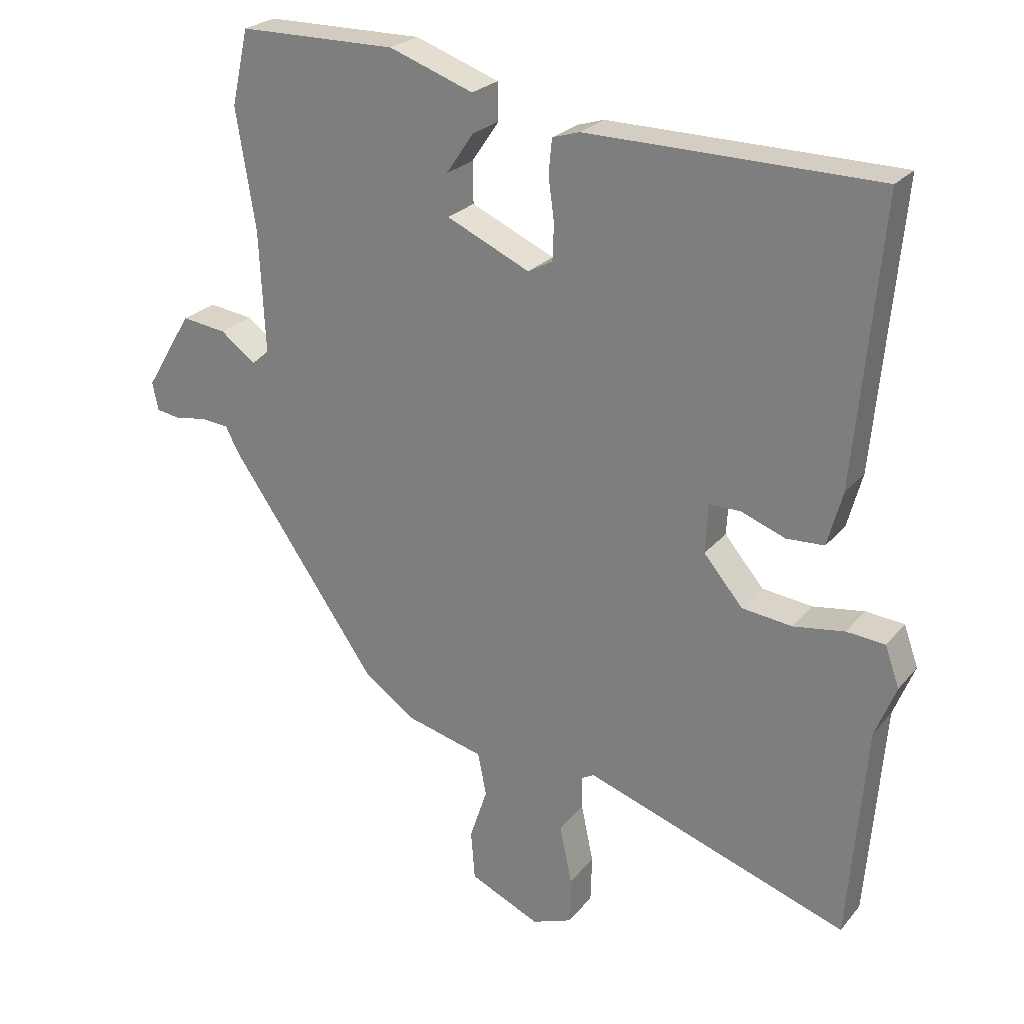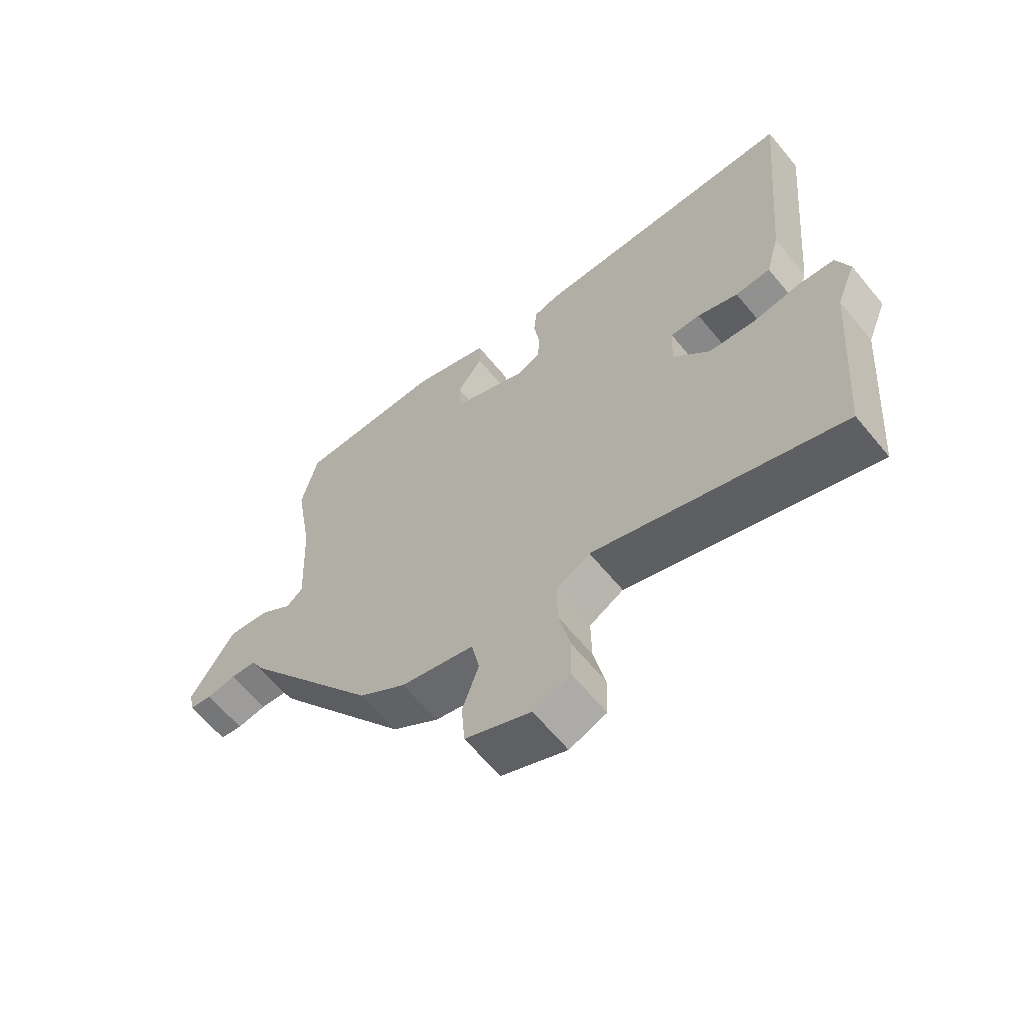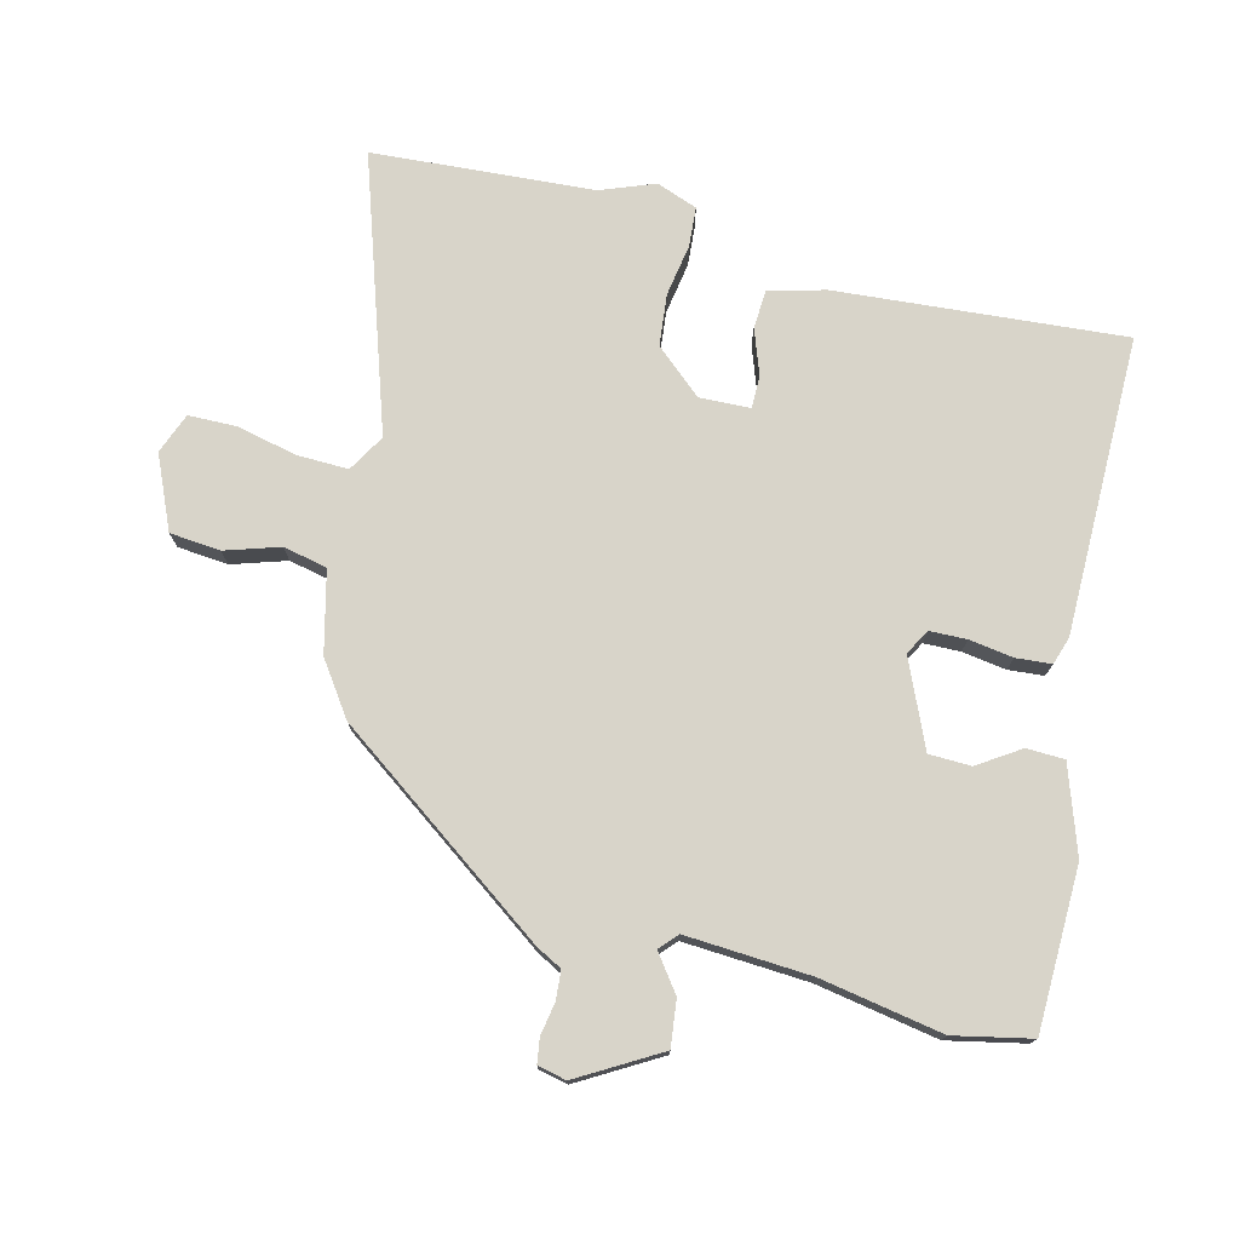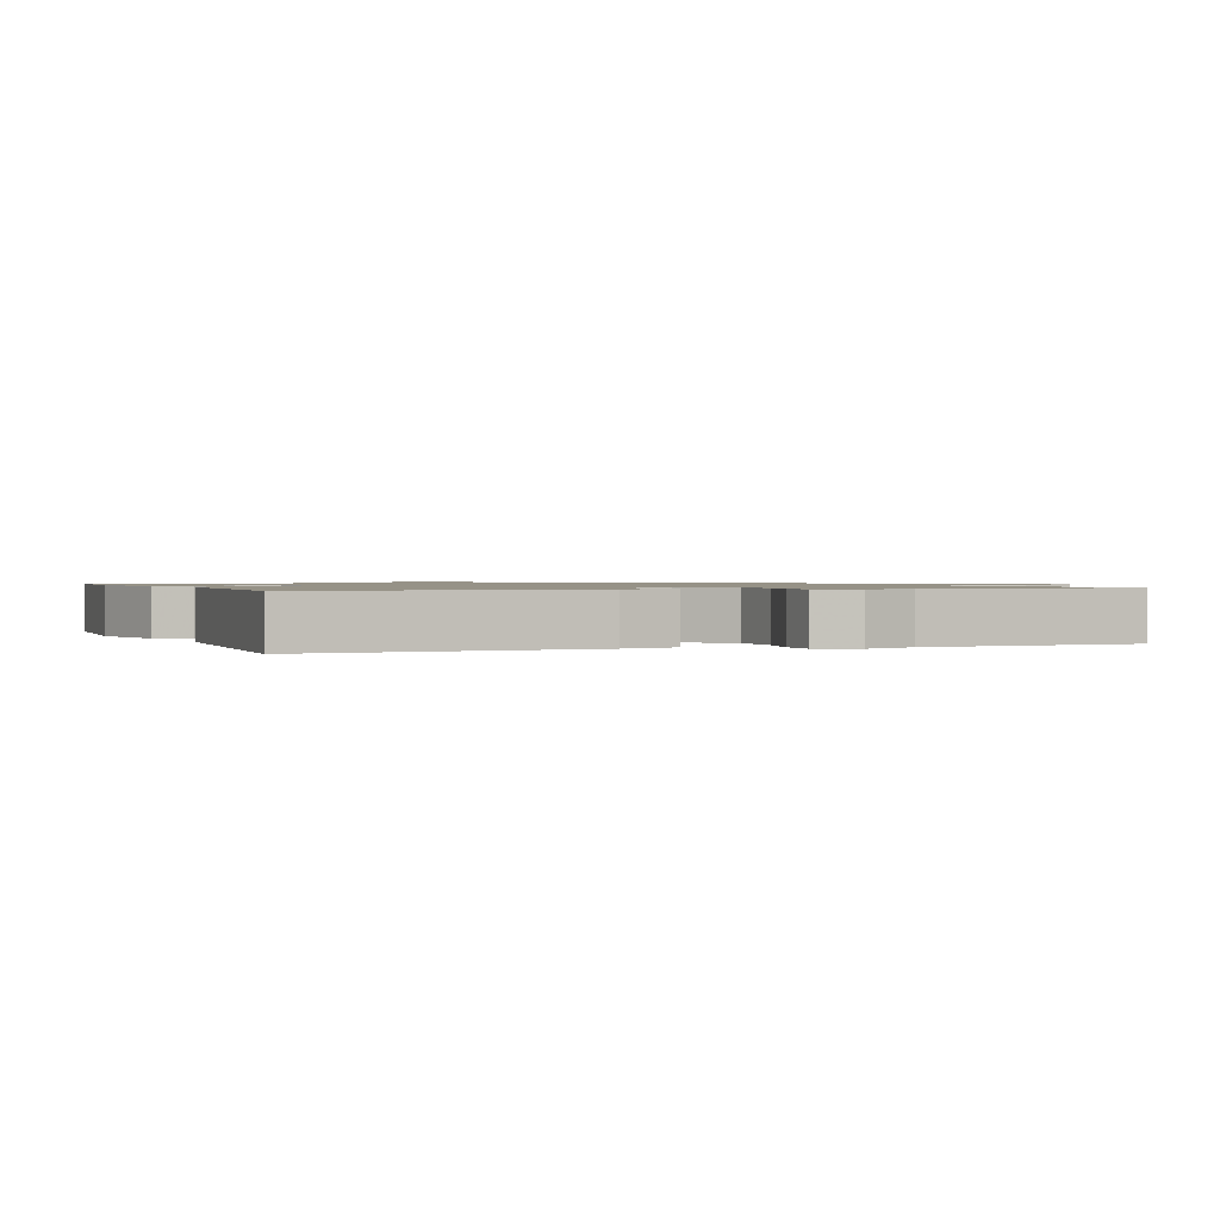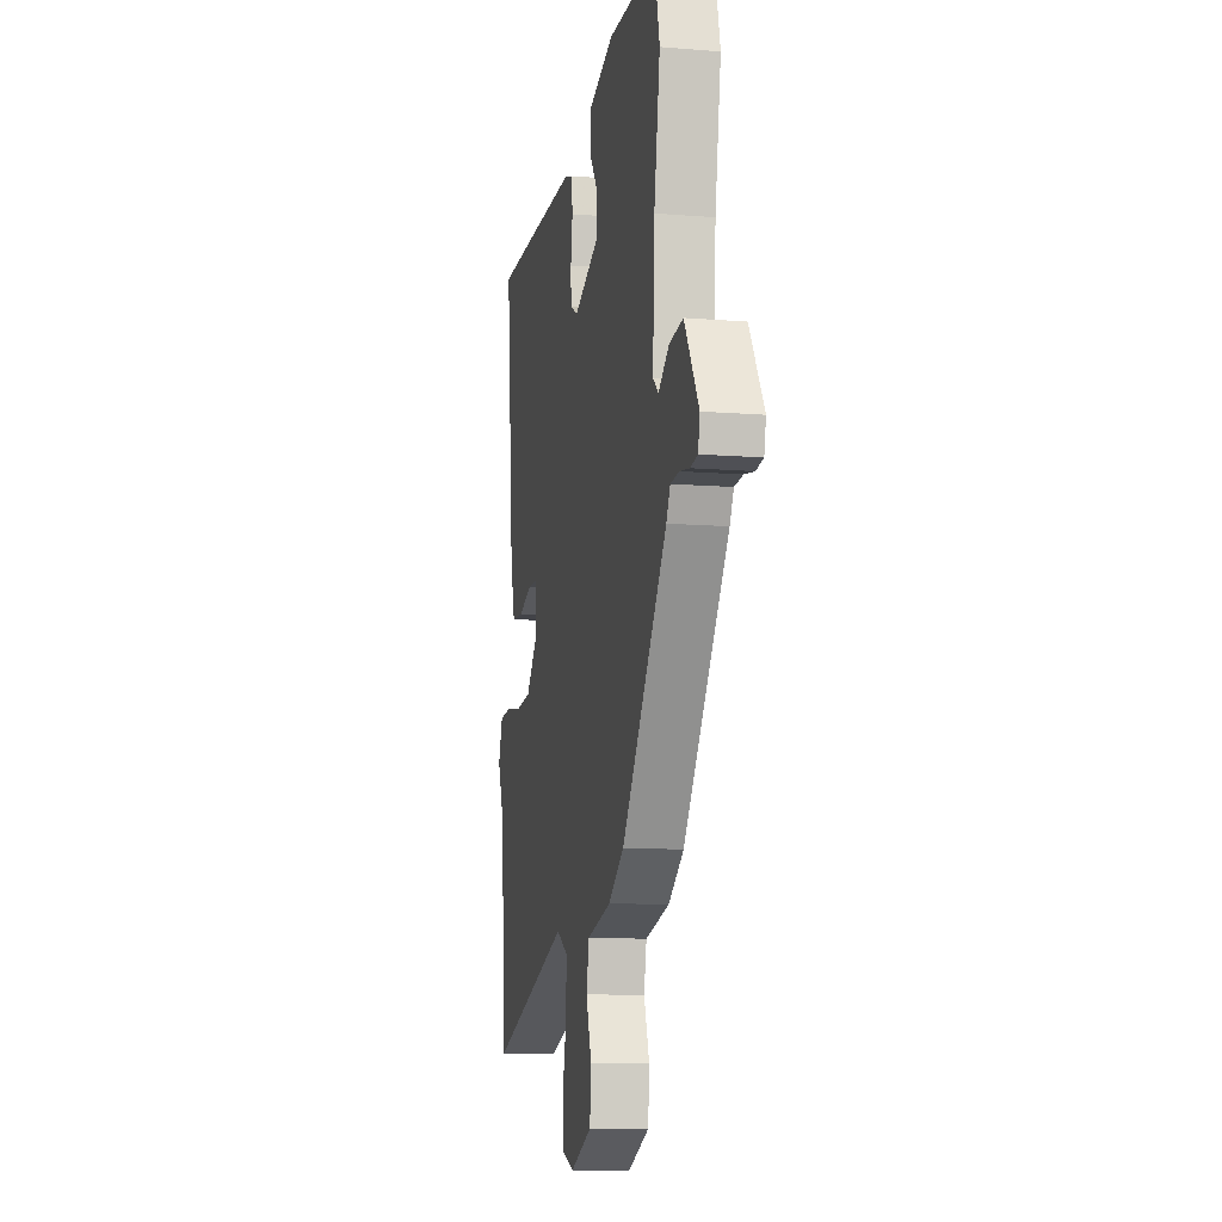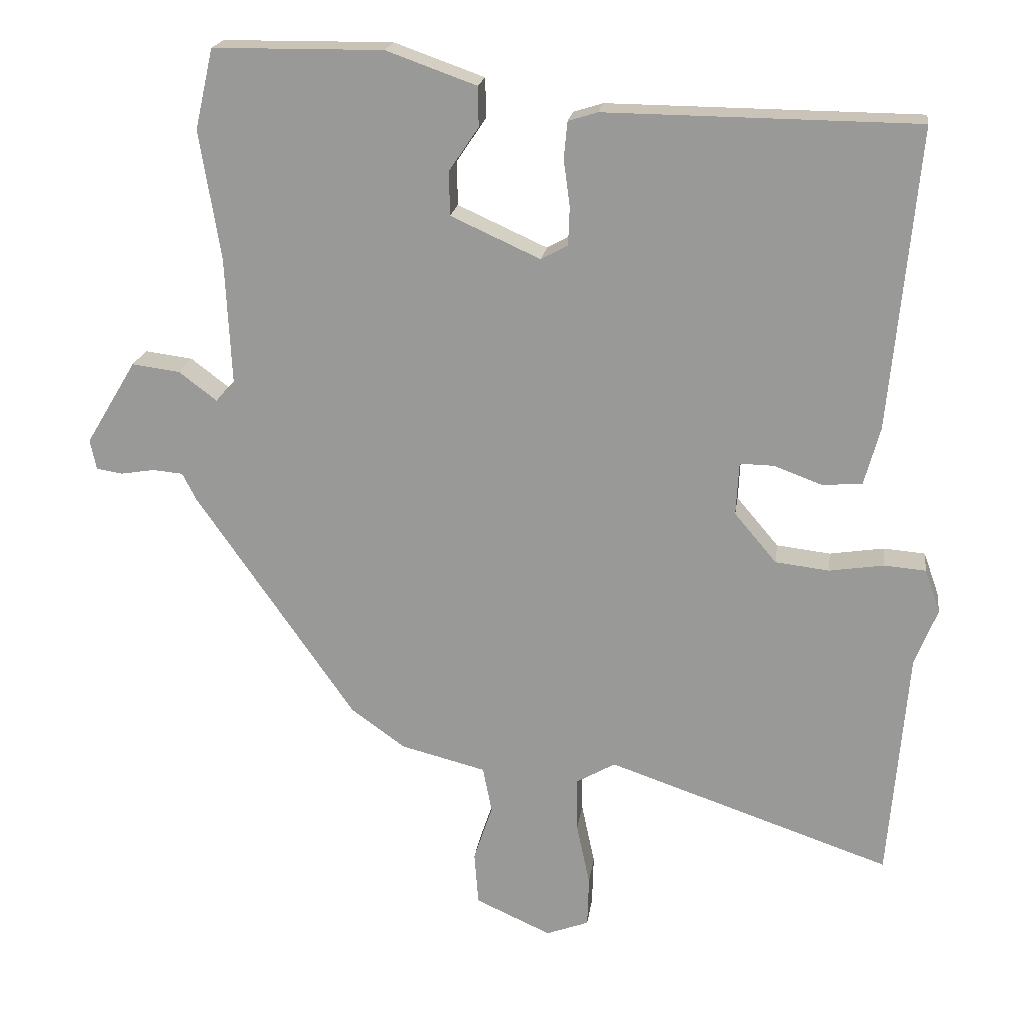
<metadata>
{"format":"obj","ext":"obj","renderer":"f3d","projection":"perspective","resolution":1024,"background":"white","views":[{"elev":24.6,"azim":29.6,"up":"+Z"},{"elev":-63.7,"azim":39.5,"up":"+Z"},{"elev":75.6,"azim":-75.2,"up":"+Y"},{"elev":1.1,"azim":71.7,"up":"+Y"},{"elev":-10.5,"azim":-101.6,"up":"+Z"},{"elev":19.7,"azim":7.8,"up":"+Z"}]}
</metadata>
<code>
v -0.518 0.07 0.42
v -0.492 0.07 0.535
v -0.249 0.07 0.537
v -0.12 0.07 0.491
v -0.119 0.07 0.434
v -0.161 0.07 0.372
v -0.16 0.07 0.309
v -0.032 0.07 0.251
v 0.006 0.07 0.272
v 0.008 0.07 0.327
v -0.001 0.07 0.393
v 0.004 0.07 0.446
v 0.046 0.07 0.459
v 0.491 0.07 0.454
v 0.451 0.07 0.024
v 0.428 0.07 -0.06
v 0.37 0.07 -0.063
v 0.303 0.07 -0.038
v 0.254 0.07 -0.037
v 0.25 0.07 -0.113
v 0.31 0.07 -0.184
v 0.387 0.07 -0.193
v 0.465 0.07 -0.181
v 0.524 0.07 -0.186
v 0.546 0.07 -0.248
v 0.514 0.07 -0.328
v 0.487 0.07 -0.659
v 0.082 0.07 -0.52
v 0.026 0.07 -0.552
v 0.027 0.07 -0.629
v 0.046 0.07 -0.719
v 0.044 0.07 -0.791
v -0.017 0.07 -0.814
v -0.125 0.07 -0.765
v -0.131 0.07 -0.689
v -0.104 0.07 -0.608
v -0.117 0.07 -0.542
v -0.238 0.07 -0.511
v -0.316 0.07 -0.455
v -0.543 0.07 -0.129
v -0.563 0.07 -0.09
v -0.606 0.07 -0.086
v -0.655 0.07 -0.094
v -0.692 0.07 -0.088
v -0.701 0.07 -0.045
v -0.629 0.07 0.075
v -0.56 0.07 0.066
v -0.506 0.07 0.025
v -0.479 0.07 0.049
v -0.488 0.07 0.236
v -0.518 0 0.42
v -0.492 0 0.535
v -0.249 0 0.537
v -0.12 0 0.491
v -0.119 0 0.434
v -0.161 0 0.372
v -0.16 0 0.309
v -0.032 0 0.251
v 0.006 0 0.272
v 0.008 0 0.327
v -0.001 0 0.393
v 0.004 0 0.446
v 0.046 0 0.459
v 0.491 0 0.454
v 0.451 0 0.024
v 0.428 0 -0.06
v 0.37 0 -0.063
v 0.303 0 -0.038
v 0.254 0 -0.037
v 0.25 0 -0.113
v 0.31 0 -0.184
v 0.387 0 -0.193
v 0.465 0 -0.181
v 0.524 0 -0.186
v 0.546 0 -0.248
v 0.514 0 -0.328
v 0.487 0 -0.659
v 0.082 0 -0.52
v 0.026 0 -0.552
v 0.027 0 -0.629
v 0.046 0 -0.719
v 0.044 0 -0.791
v -0.017 0 -0.814
v -0.125 0 -0.765
v -0.131 0 -0.689
v -0.104 0 -0.608
v -0.117 0 -0.542
v -0.238 0 -0.511
v -0.316 0 -0.455
v -0.543 0 -0.129
v -0.563 0 -0.09
v -0.606 0 -0.086
v -0.655 0 -0.094
v -0.692 0 -0.088
v -0.701 0 -0.045
v -0.629 0 0.075
v -0.56 0 0.066
v -0.506 0 0.025
v -0.479 0 0.049
v -0.488 0 0.236
f 46 47 48
f 45 46 48
f 44 45 48
f 43 44 48
f 42 43 48
f 41 42 48 49
f 40 41 49
f 39 40 49
f 38 39 49
f 37 38 49
f 34 35 36
f 33 34 36
f 32 33 36
f 31 32 36
f 30 31 36
f 29 30 36 37
f 37 49 50
f 29 37 50
f 28 29 50
f 24 25 26
f 23 24 26
f 22 23 26
f 26 27 28
f 22 26 28
f 21 22 28
f 16 17 18
f 15 16 18
f 14 15 18
f 13 14 18
f 12 13 18
f 11 12 18
f 10 11 18
f 9 10 18 19
f 8 9 19 20
f 4 5 6
f 3 4 6
f 2 3 6
f 1 2 6
f 50 1 6
f 50 6 7
f 28 50 7
f 21 28 7
f 20 21 7
f 7 8 20
f 98 97 96
f 98 96 95
f 98 95 94
f 98 94 93
f 98 93 92
f 99 98 92 91
f 99 91 90
f 99 90 89
f 99 89 88
f 99 88 87
f 86 85 84
f 86 84 83
f 86 83 82
f 86 82 81
f 86 81 80
f 87 86 80 79
f 100 99 87
f 100 87 79
f 100 79 78
f 76 75 74
f 76 74 73
f 76 73 72
f 78 77 76
f 78 76 72
f 78 72 71
f 68 67 66
f 68 66 65
f 68 65 64
f 68 64 63
f 68 63 62
f 68 62 61
f 68 61 60
f 69 68 60 59
f 70 69 59 58
f 56 55 54
f 56 54 53
f 56 53 52
f 56 52 51
f 56 51 100
f 57 56 100
f 57 100 78
f 57 78 71
f 57 71 70
f 70 58 57
f 1 51 52 2
f 2 52 53 3
f 3 53 54 4
f 4 54 55 5
f 5 55 56 6
f 6 56 57 7
f 7 57 58 8
f 8 58 59 9
f 9 59 60 10
f 10 60 61 11
f 11 61 62 12
f 12 62 63 13
f 13 63 64 14
f 14 64 65 15
f 15 65 66 16
f 16 66 67 17
f 17 67 68 18
f 18 68 69 19
f 19 69 70 20
f 20 70 71 21
f 21 71 72 22
f 22 72 73 23
f 23 73 74 24
f 24 74 75 25
f 25 75 76 26
f 26 76 77 27
f 27 77 78 28
f 28 78 79 29
f 29 79 80 30
f 30 80 81 31
f 31 81 82 32
f 32 82 83 33
f 33 83 84 34
f 34 84 85 35
f 35 85 86 36
f 36 86 87 37
f 37 87 88 38
f 38 88 89 39
f 39 89 90 40
f 40 90 91 41
f 41 91 92 42
f 42 92 93 43
f 43 93 94 44
f 44 94 95 45
f 45 95 96 46
f 46 96 97 47
f 47 97 98 48
f 48 98 99 49
f 49 99 100 50
f 50 100 51 1

</code>
